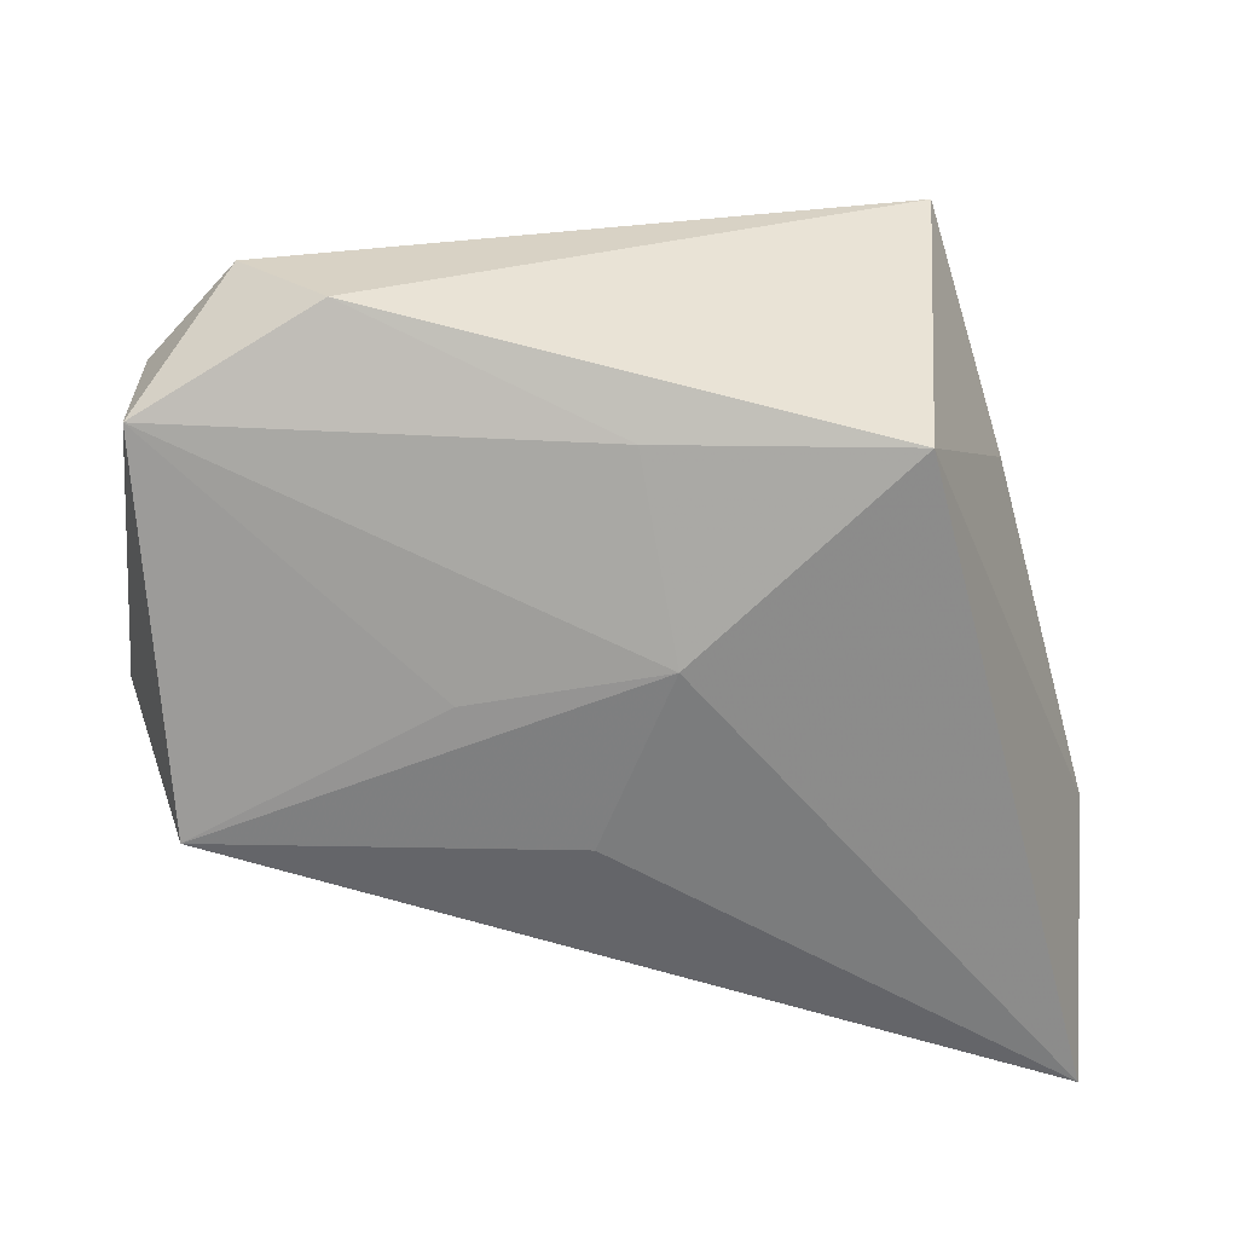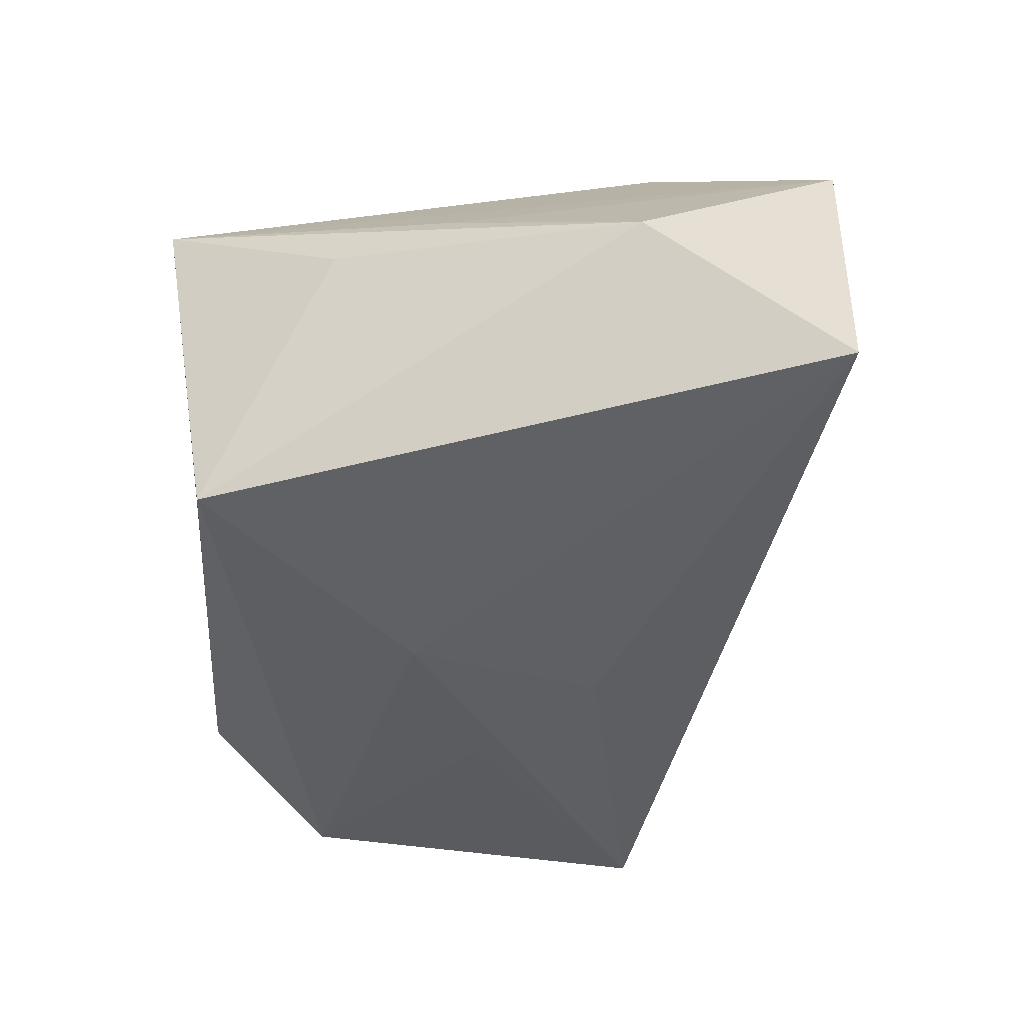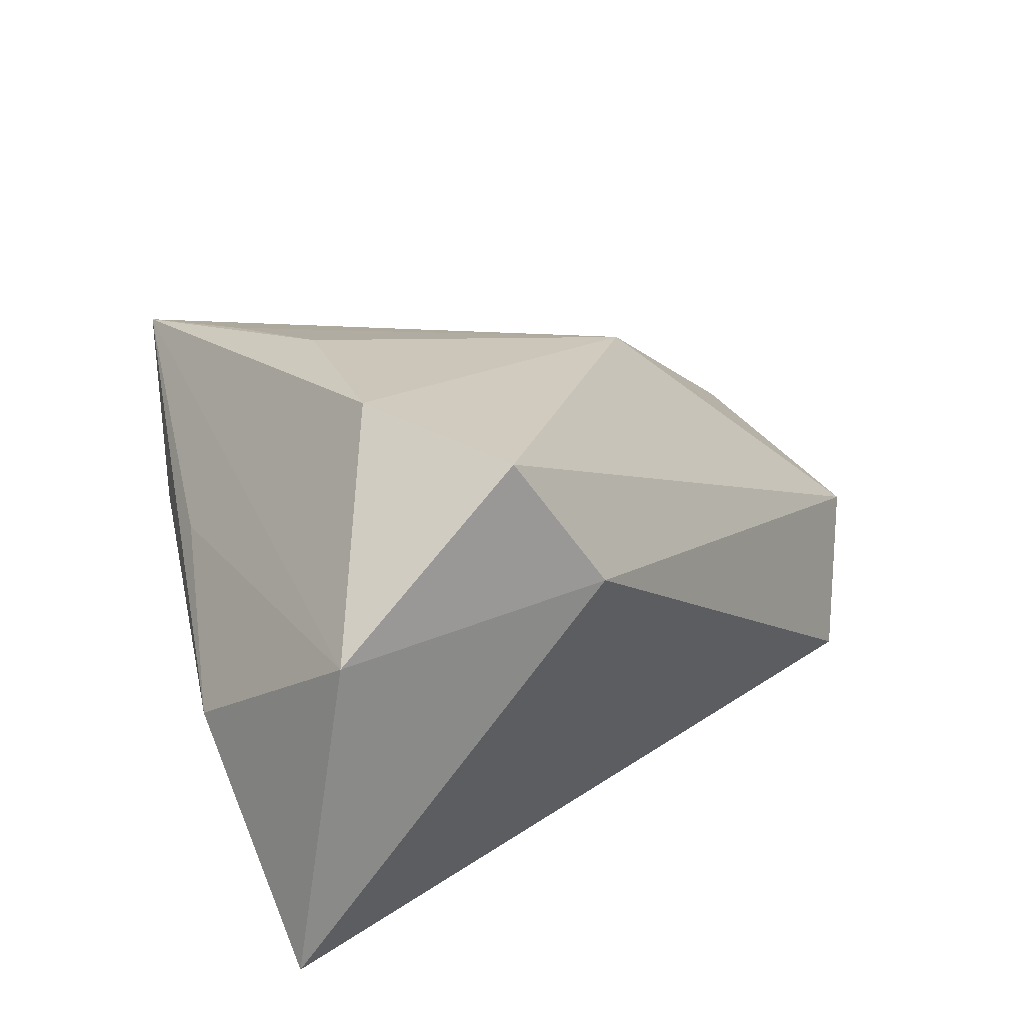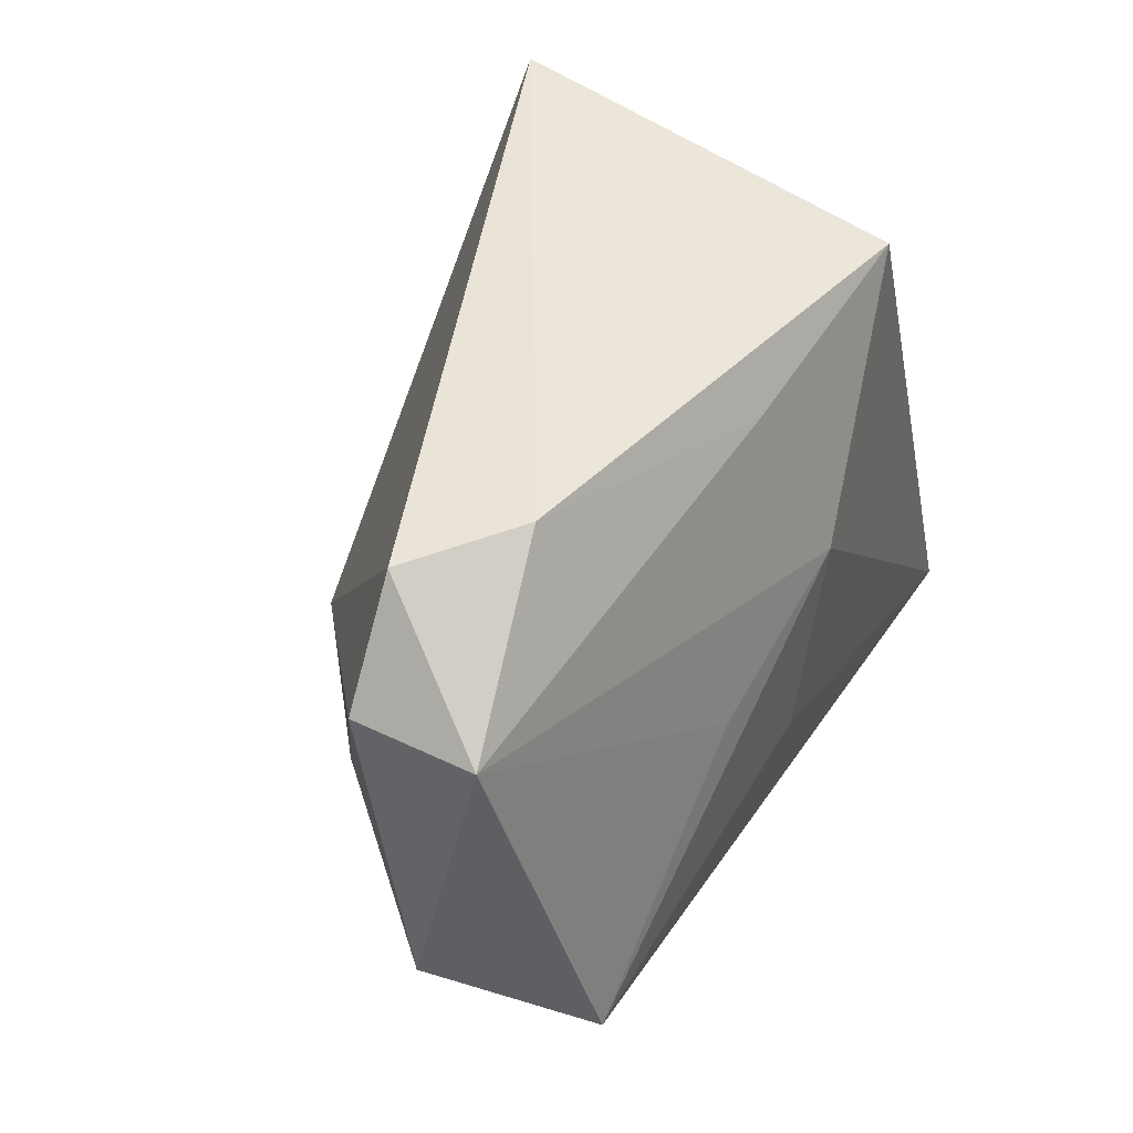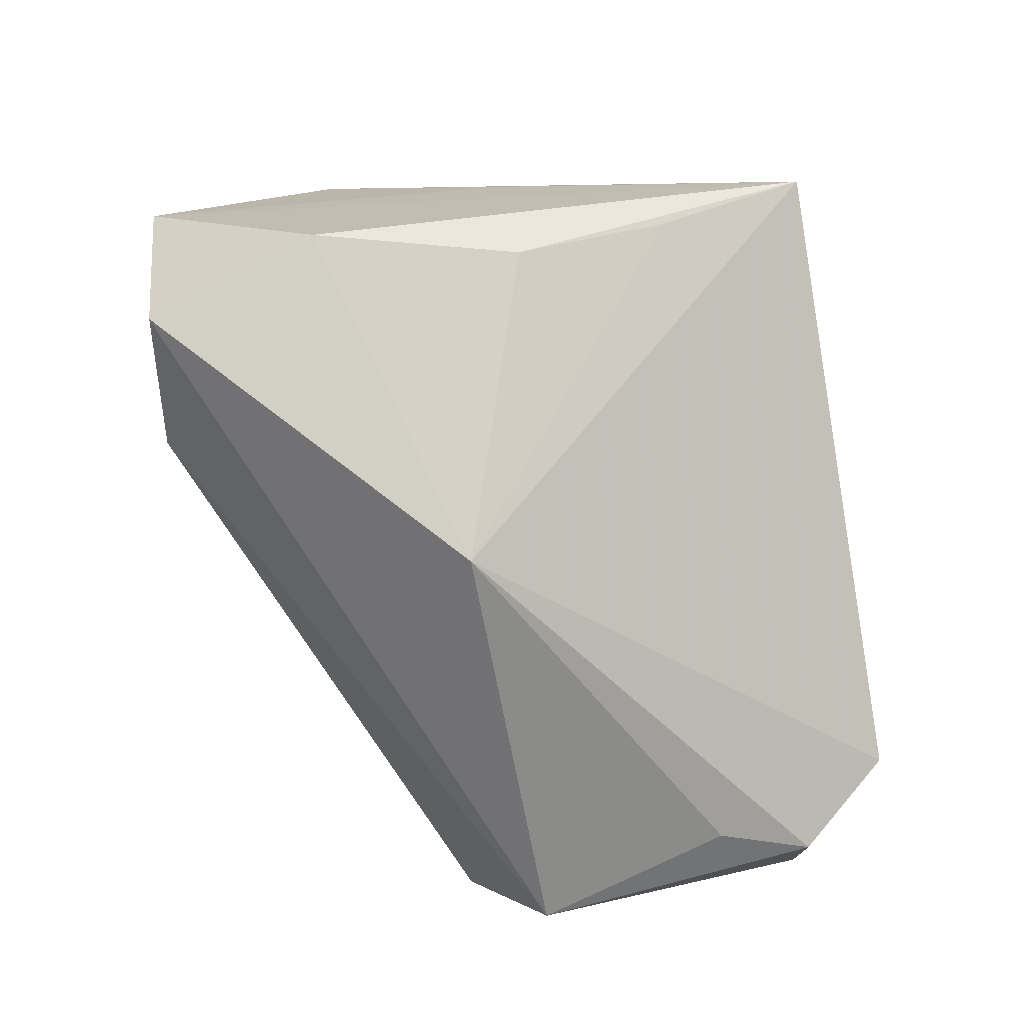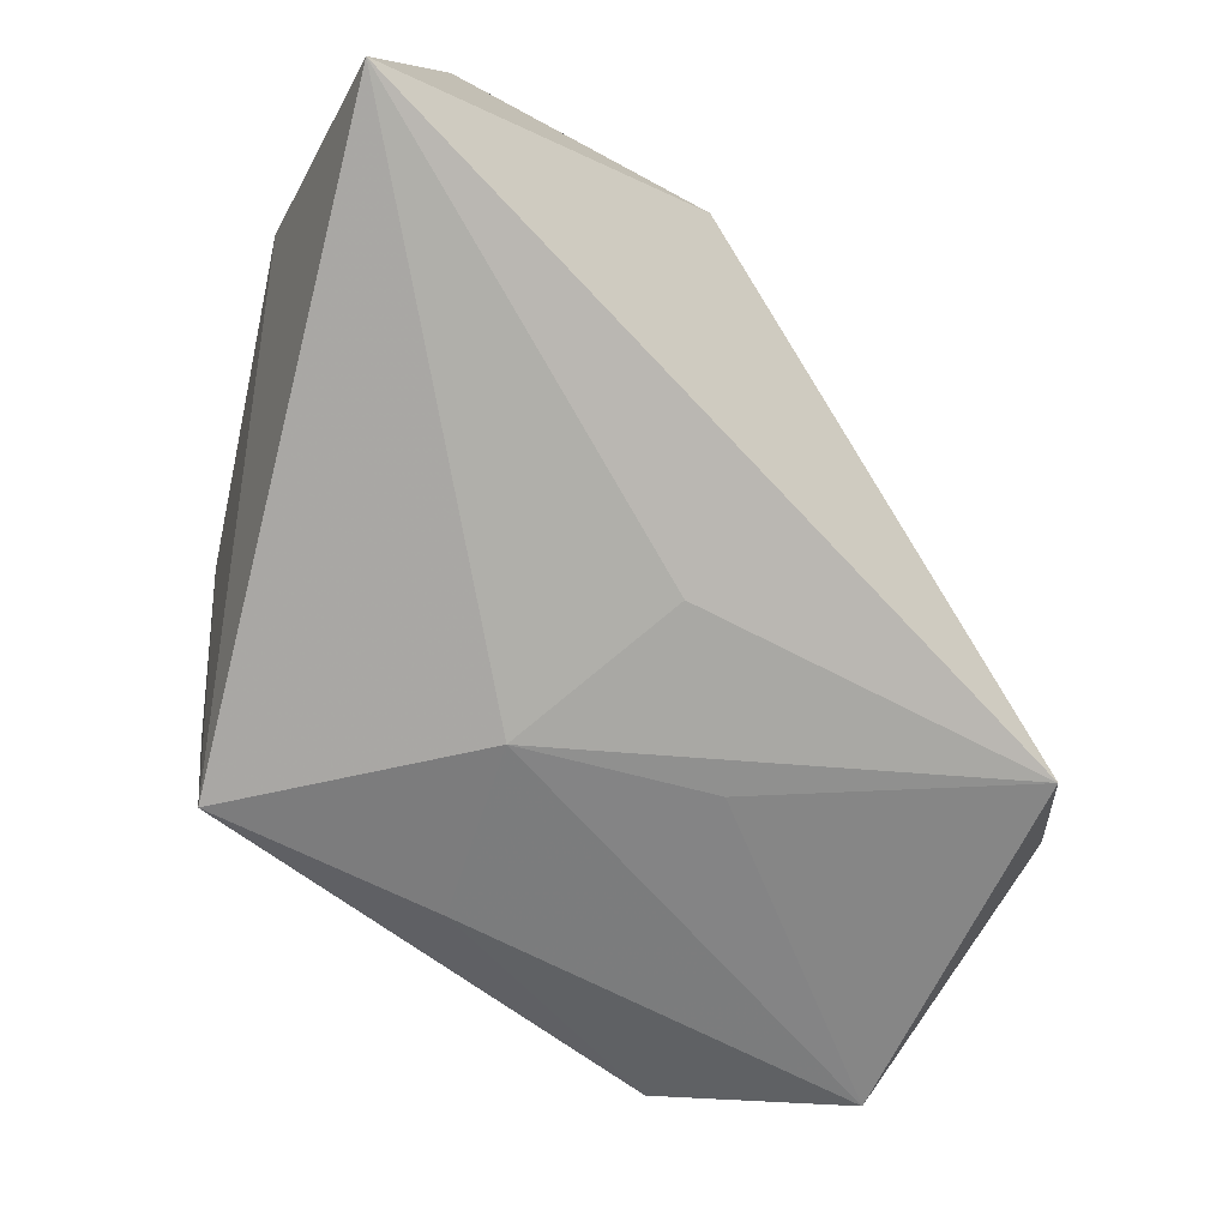
<metadata>
{"format":"obj","ext":"obj","renderer":"f3d","projection":"perspective","resolution":1024,"background":"white","views":[{"elev":-58.6,"azim":177.5,"up":"+Z"},{"elev":-44.7,"azim":-87.4,"up":"+Z"},{"elev":25.1,"azim":-31.2,"up":"+Z"},{"elev":48.4,"azim":115.9,"up":"+Y"},{"elev":75.8,"azim":80.3,"up":"+Z"},{"elev":-78.0,"azim":-31.6,"up":"+Z"}]}
</metadata>
<code>
v 0.04588 0.04062 0.001613
v -0.03723 0.004676 0.0095
v -0.03975 -0.04081 0.0119
v 0.0552 0.0294 0.001305
v -0.0454 -0.03923 -0.02571
v -0.01852 -0.04101 0.03078
v -0.0461 -0.0175 -0.003115
v -0.01956 0.004668 0.03045
v -0.007612 -0.0427 0.01487
v -0.03418 0.01897 0.007234
v 0.007771 -0.01059 -0.02571
v 0.05557 0.02906 -0.01205
v 0.0004316 0.01115 -0.02571
v 0.05768 -0.004826 -0.005385
v 0.02228 0.004805 -0.02359
v 0.01707 -0.00744 0.02766
v -0.02244 0.03444 -0.02124
v -0.02547 -0.01981 0.03191
v 0.03573 0.04163 -0.008325
v -0.02169 0.02316 0.02667
v 0.05032 -0.01385 -0.02265
v -0.02592 0.04163 0.02289
v 0.005363 0.03209 -0.01839
v 0.05208 0.01846 0.003616
f 9 5 21
f 5 9 3
f 3 9 6
f 5 17 13
f 22 17 10
f 14 9 21
f 6 9 14
f 6 14 16
f 16 14 24
f 22 16 1
f 22 3 18
f 18 3 6
f 6 16 18
f 21 5 11
f 11 13 21
f 5 13 11
f 5 3 7
f 7 17 5
f 7 10 17
f 22 10 7
f 21 13 15
f 19 17 22
f 22 1 19
f 4 16 24
f 4 1 16
f 24 14 4
f 22 18 8
f 8 18 16
f 2 3 22
f 22 7 2
f 2 7 3
f 23 13 17
f 17 19 23
f 12 19 1
f 1 4 12
f 12 23 19
f 12 4 14
f 12 14 21
f 21 15 12
f 12 15 13
f 13 23 12
f 20 16 22
f 22 8 20
f 20 8 16

</code>
